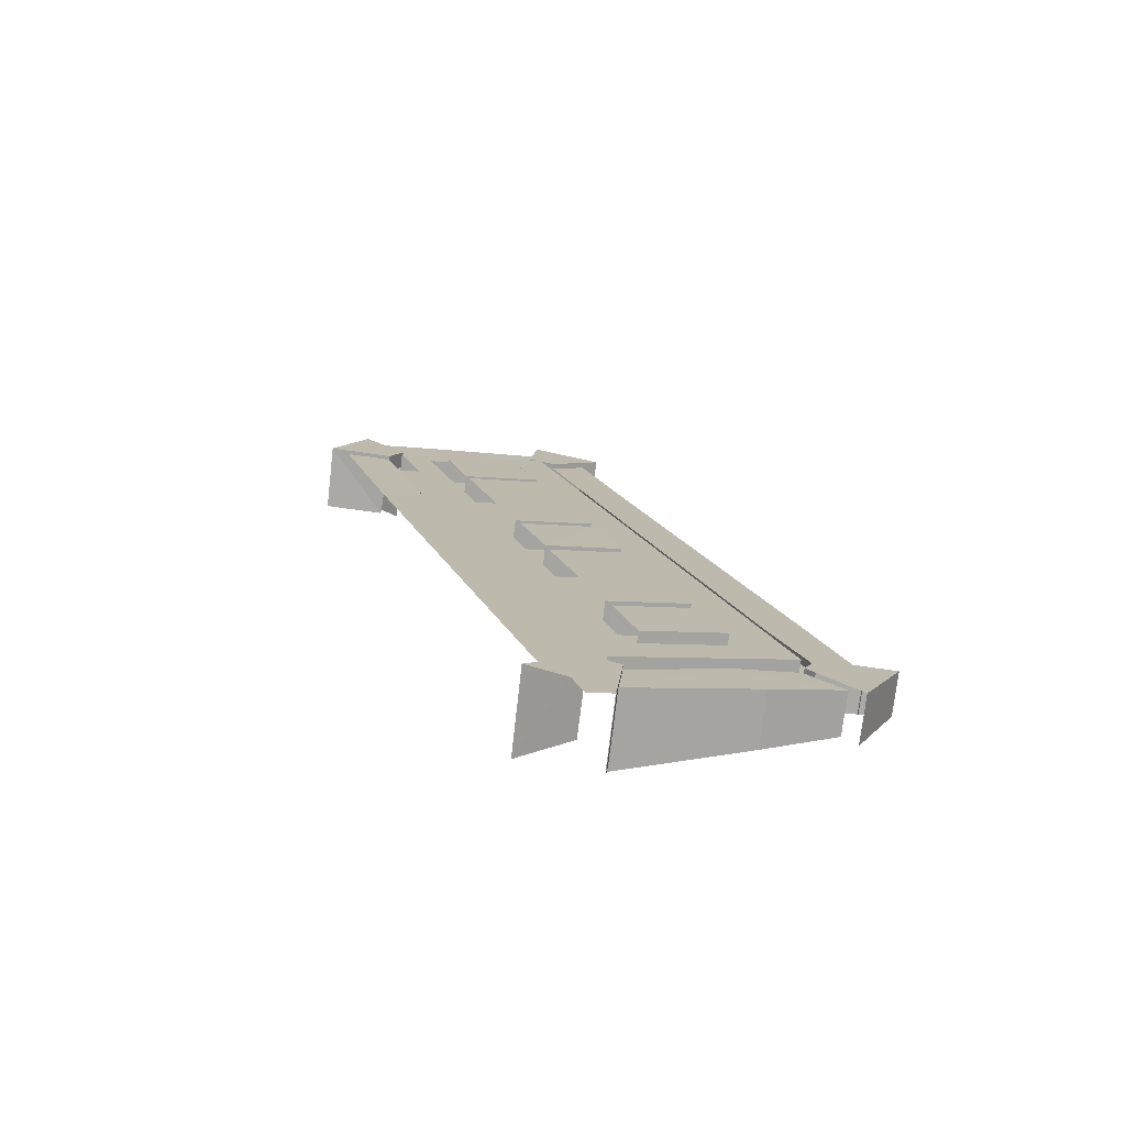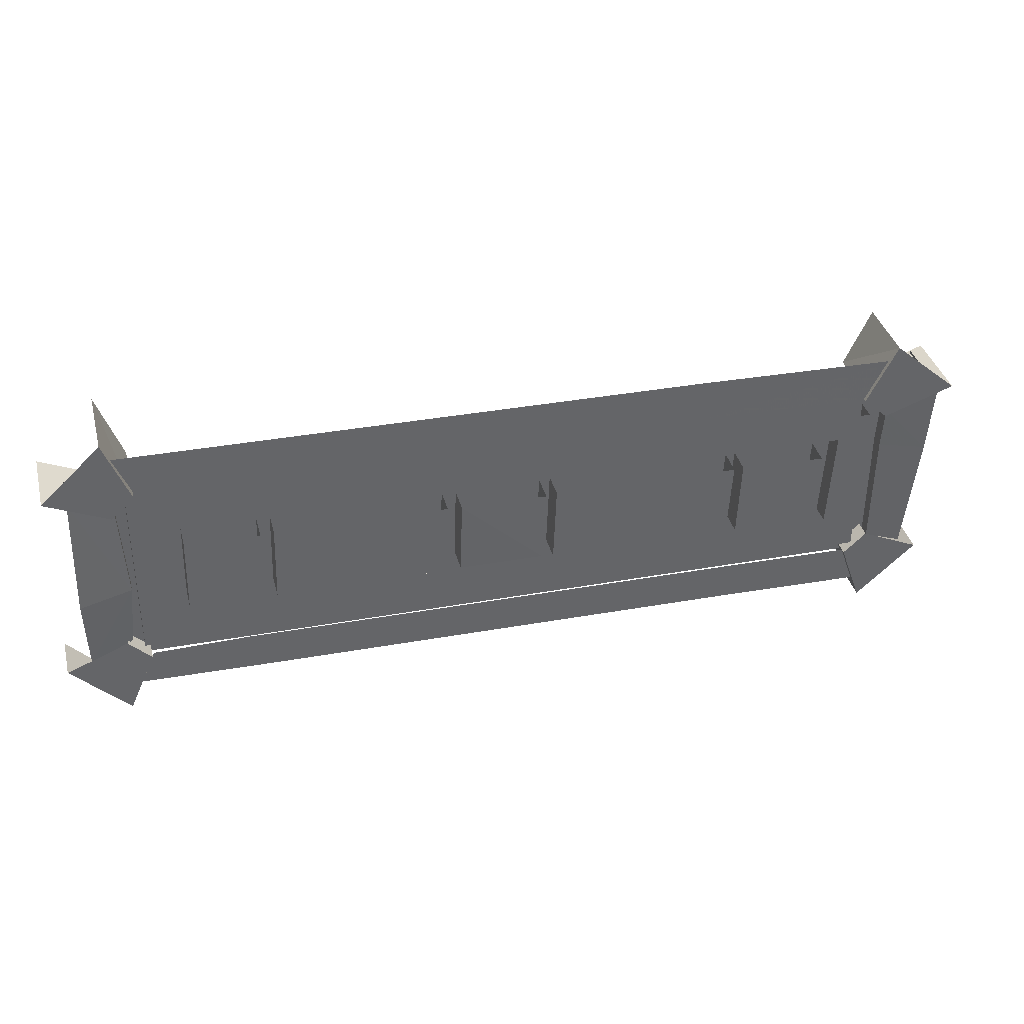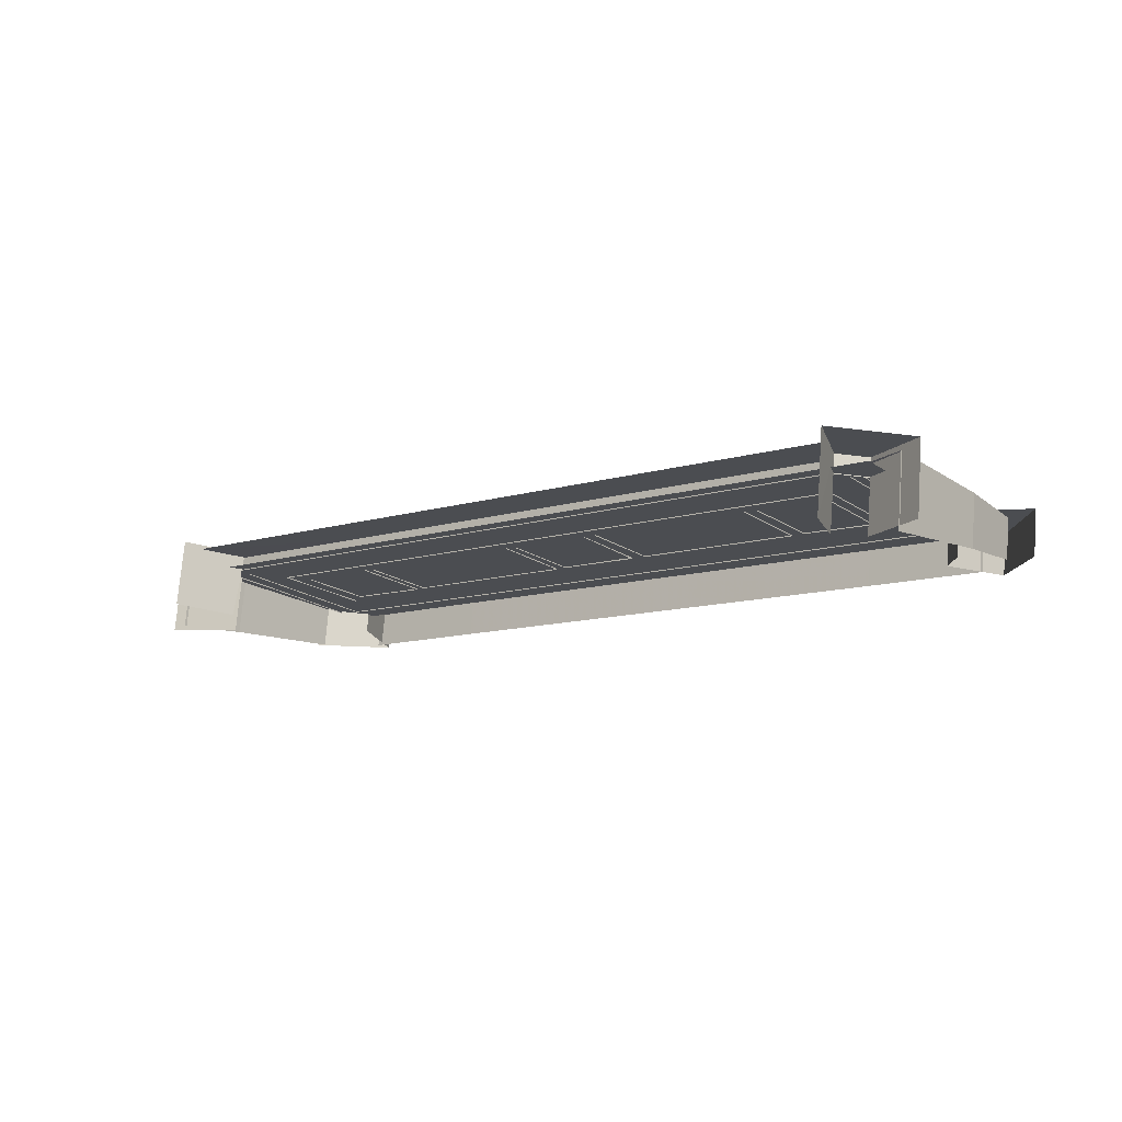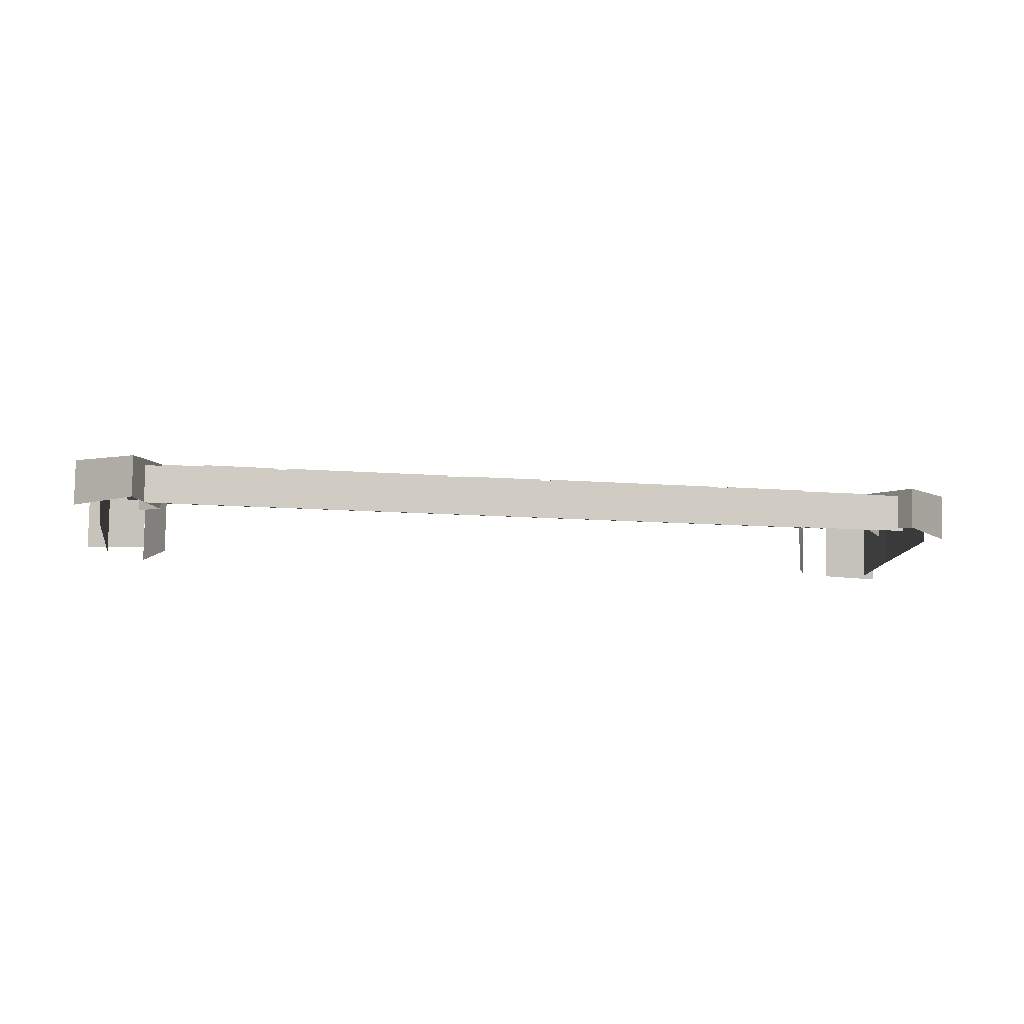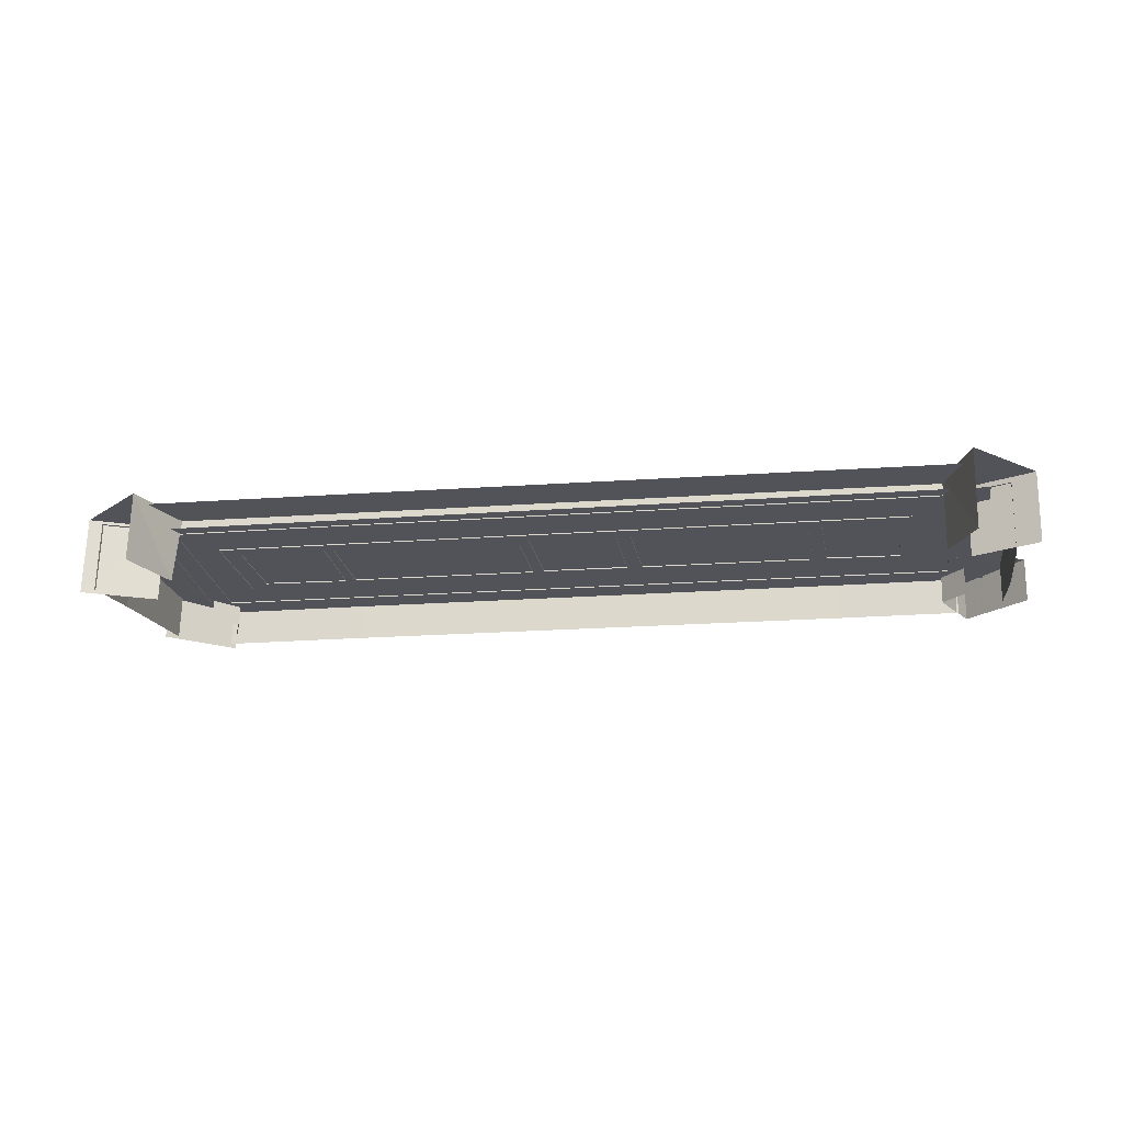
<metadata>
{"format":"obj","ext":"obj","renderer":"f3d","projection":"perspective","resolution":1024,"background":"white","views":[{"elev":16.2,"azim":72.7,"up":"+Y"},{"elev":31.6,"azim":165.2,"up":"+Z"},{"elev":-10.3,"azim":39.1,"up":"+Y"},{"elev":-12.8,"azim":170.1,"up":"+Y"},{"elev":-15.6,"azim":9.8,"up":"+Y"}]}
</metadata>
<code>
g storm_jumpPad_3_mesh
v -5.715 0.2944 -1.179
v -5.715 -0.003399 -1.143
v -4.512 -0.0017 -1.129
v -4.512 0.2961 -1.166
v 1.05 -0.02797 0.8327
v 1.05 0.5351 0.763
v 1.062 0.4171 -0.2623
v 1.062 0.003215 -0.211
v -6.129 0.007367 0.2607
v -6.129 0.4761 0.2026
v -6.145 0.5574 0.8198
v -6.145 -0.005731 0.8896
v -5.715 0.5985 1.152
v -5.542 0.5545 0.7966
v -4.096 0.5482 0.8055
v -4.026 0.5919 1.159
v 1.05 0.5351 0.763
v 0.7051 0.5197 0.6384
v 0.6446 0.4318 -0.1437
v 1.062 0.4171 -0.2623
v -4.512 0.2961 -1.166
v -4.564 0.3377 -0.8303
v -5.574 0.3368 -0.8372
v -5.715 0.2944 -1.179
v -6.129 0.4761 0.2026
v -5.7 0.4877 0.2957
v -5.702 0.537 0.6554
v -6.145 0.5574 0.8198
v -5.542 0.5545 0.7966
v -5.542 0.4376 0.811
v -4.096 0.4386 0.8191
v -4.096 0.5482 0.8055
v 0.7051 0.5197 0.6384
v 0.7051 0.4178 0.651
v 0.6446 0.321 -0.13
v 0.6446 0.4318 -0.1437
v 0.2135 0.5213 -0.3388
v 0.2135 0.3804 0.3494
v 0.2135 0.6032 0.3218
v 0.2135 0.2985 -0.3112
v -0.3741 0.5237 -0.3192
v -0.3741 0.3009 -0.2916
v -5.7 0.4877 0.2957
v -5.7 0.3755 0.3096
v -5.702 0.4202 0.6699
v -5.702 0.537 0.6554
v -0.3849 0.601 0.304
v -0.3849 0.3782 0.3317
v -0.3741 0.3009 -0.2916
v -0.3741 0.5237 -0.3192
v -0.3741 0.5237 -0.3192
v 0.2135 0.5213 -0.3388
v 0.2135 0.6032 0.3218
v -0.3849 0.601 0.304
v 0.6834 0.2992 -1.141
v 0.5331 0.3358 -0.8458
v -0.2609 0.3385 -0.8235
v -0.2994 0.2978 -1.152
v -0.2994 0 -1.115
v 0.6834 0.001355 -1.104
v 0.6834 0.2992 -1.141
v -0.2994 0.2978 -1.152
v 1.062 0.003215 -0.211
v 1.062 0.4171 -0.2623
v 1.031 0.3351 -0.8509
v 1.031 0.0127 -0.8109
v 0.6446 0.4318 -0.1437
v 0.6862 0.3568 -0.6756
v 1.031 0.3351 -0.8509
v 1.062 0.4171 -0.2623
v 0.6446 0.321 -0.13
v 0.6862 0.2549 -0.663
v 0.6862 0.3568 -0.6756
v 0.6446 0.4318 -0.1437
v -5.742 0.3541 -0.698
v -5.742 0.2522 -0.6853
v -5.7 0.3755 0.3096
v -5.7 0.4877 0.2957
v -6.066 0.3401 -0.811
v -5.742 0.3541 -0.698
v -5.7 0.4877 0.2957
v -6.129 0.4761 0.2026
v -6.066 -0.007145 -0.7679
v -6.066 0.3401 -0.811
v -6.129 0.4761 0.2026
v -6.129 0.007367 0.2607
v -2.69 0.5458 0.8046
v -2.667 0.5888 1.151
v -4.026 0.5919 1.159
v -4.096 0.5482 0.8055
v -2.69 0.4385 0.8179
v -2.69 0.5458 0.8046
v -4.096 0.5482 0.8055
v -4.096 0.4386 0.8191
v -1.984 0.2971 -1.157
v -1.981 0.3382 -0.8263
v -4.564 0.3377 -0.8303
v -4.512 0.2961 -1.166
v -4.512 -0.0017 -1.129
v -1.984 -0.0006794 -1.121
v -1.984 0.2971 -1.157
v -4.512 0.2961 -1.166
v -0.2994 0.2978 -1.152
v -0.2609 0.3385 -0.8235
v -1.981 0.3382 -0.8263
v -1.984 0.2971 -1.157
v -1.984 -0.0006794 -1.121
v -0.2994 0 -1.115
v -0.2994 0.2978 -1.152
v -1.984 0.2971 -1.157
v -0.8949 0.5428 0.8035
v -0.8973 0.5848 1.142
v -2.667 0.5888 1.151
v -2.69 0.5458 0.8046
v -0.8949 0.4383 0.8164
v -0.8949 0.5428 0.8035
v -2.69 0.5458 0.8046
v -2.69 0.4385 0.8179
v 0.5408 0.54 0.8024
v 0.6869 0.5811 1.134
v -0.8973 0.5848 1.142
v -0.8949 0.5428 0.8035
v 0.5408 0.4381 0.815
v 0.5408 0.54 0.8024
v -0.8949 0.5428 0.8035
v -0.8949 0.4383 0.8164
v -5.755 0.4589 0.9157
v -5.755 0.2354 -0.8872
v 0.889 0.2354 -0.8872
v 0.889 0.4589 0.9157
v -5.528 0.3858 -0.8338
v -5.71 0.06092 -0.6103
v -5.71 0.4082 -0.6534
v -5.528 0.08321 -0.7963
v -5.734 0.3226 -1.344
v -5.734 -0.007658 -1.303
v -6.211 0.3812 -0.8712
v -6.211 0.007765 -0.8249
v -5.734 -0.007658 -1.303
v -5.734 0.3226 -1.344
v -6.211 0.3812 -0.8712
v -5.734 0.3226 -1.344
v -5.528 0.3858 -0.8338
v -5.71 0.4082 -0.6534
v -5.473 0.5876 0.7947
v -5.685 0.5653 0.6141
v -5.685 0.4179 0.6323
v -5.473 0.4403 0.8129
v -5.697 0.6489 1.289
v -5.473 0.5876 0.7947
v -5.502 0.03407 0.8858
v -5.697 0.09253 1.358
v -5.685 0.5653 0.6141
v -6.253 0.5928 0.8364
v -6.253 -0.03199 0.9139
v -5.686 -0.0595 0.6919
v -6.253 0.5928 0.8364
v -5.685 0.5653 0.6141
v -5.473 0.5876 0.7947
v -5.697 0.6489 1.289
v 0.7296 0.5644 0.6075
v 0.5478 0.5868 0.7879
v 0.5478 0.439 0.8062
v 0.7296 0.4166 0.6258
v 1.233 0.5911 0.8228
v 0.7296 0.5644 0.6075
v 0.7296 -0.003496 0.6778
v 1.233 0.02319 0.8932
v 0.5478 0.5868 0.7879
v 0.7564 0.6498 1.296
v 0.7564 0.01233 1.371
v 0.5478 0.006078 0.8633
v 0.7564 0.6498 1.296
v 0.5478 0.5868 0.7879
v 0.7296 0.5644 0.6075
v 1.233 0.5911 0.8228
v 0.7296 0.406 -0.6707
v 0.7296 0.04366 -0.6258
v 0.5478 0.02131 -0.8062
v 0.5478 0.3837 -0.8511
v 0.7564 -0.003745 -1.319
v 0.7564 0.3207 -1.359
v 0.7564 0.3207 -1.359
v 0.7564 -0.003745 -1.319
v 1.233 0.02048 -0.8416
v 1.233 0.3794 -0.886
v 0.7564 0.3207 -1.359
v 1.233 0.3794 -0.886
v 0.7296 0.406 -0.6707
v 0.5478 0.3837 -0.8511
v 0.5952 0.4176 -0.7061
v 0.5991 0.2863 -0.4097
v 0.5994 0.4539 -0.413
v 0.5952 0.2521 -0.6856
v -0.6406 0.2519 -0.6875
v 0.5952 0.4176 -0.7061
v -0.6406 0.4173 -0.708
v -5.567 0.4164 -0.7156
v -5.567 0.2509 -0.6951
v -4.799 0.251 -0.6941
v -4.799 0.4165 -0.7146
v -5.528 0.5869 0.6601
v -5.528 0.4214 0.6806
v -5.533 0.3973 0.4862
v -5.534 0.5597 0.441
v -5.528 0.5869 0.6601
v -4.189 0.5594 0.4385
v -4.216 0.5872 0.6631
v -5.279 0.5595 0.4389
v -5.534 0.5597 0.441
v 0.5994 0.4539 -0.413
v 0.3152 0.4519 -0.4286
v 0.5952 0.4176 -0.7061
v -0.6601 0.4524 -0.4249
v -0.6406 0.4173 -0.708
v -4.799 0.4165 -0.7146
v -4.784 0.454 -0.4124
v -5.268 0.4542 -0.4105
v -5.567 0.4164 -0.7156
v -5.558 0.456 -0.396
v -5.279 0.5595 0.4389
v -5.279 0.3941 0.4594
v -4.189 0.394 0.459
v -4.189 0.5594 0.4385
v 0.313 0.5591 0.4363
v 0.313 0.3937 0.4568
v 0.3152 0.2865 -0.4081
v 0.3152 0.4519 -0.4286
v -5.268 0.4542 -0.4105
v -5.268 0.2888 -0.39
v -5.279 0.3941 0.4594
v -5.279 0.5595 0.4389
v 0.6116 0.561 0.4515
v 0.313 0.5591 0.4363
v 0.3152 0.4519 -0.4286
v 0.5994 0.4539 -0.413
v 0.5991 0.2863 -0.4097
v 0.6114 0.3939 0.4588
v 0.6116 0.561 0.4515
v 0.5994 0.4539 -0.413
v -5.558 0.2886 -0.391
v -5.567 0.2509 -0.6951
v -5.567 0.4164 -0.7156
v -5.558 0.456 -0.396
v -0.6406 0.4173 -0.708
v -0.6601 0.4524 -0.4249
v -2.338 0.453 -0.4198
v -2.338 0.417 -0.7107
v -2.338 0.2515 -0.6902
v -0.6406 0.2519 -0.6875
v -0.6406 0.4173 -0.708
v -2.338 0.417 -0.7107
v -2.338 0.417 -0.7107
v -2.338 0.453 -0.4198
v -3.518 0.4535 -0.4162
v -3.542 0.4168 -0.7126
v -3.542 0.2513 -0.6921
v -2.338 0.2515 -0.6902
v -2.338 0.417 -0.7107
v -3.542 0.4168 -0.7126
v -3.542 0.4168 -0.7126
v -3.518 0.4535 -0.4162
v -4.784 0.454 -0.4124
v -4.799 0.4165 -0.7146
v -4.799 0.251 -0.6941
v -3.542 0.2513 -0.6921
v -3.542 0.4168 -0.7126
v -4.799 0.4165 -0.7146
v -5.558 0.456 -0.396
v -5.268 0.4542 -0.4105
v -5.279 0.5595 0.4389
v -5.534 0.5597 0.441
v -5.533 0.3973 0.4862
v -5.558 0.2886 -0.391
v -5.558 0.456 -0.396
v -5.534 0.5597 0.441
v 0.6148 0.5889 0.6767
v 0.313 0.5591 0.4363
v 0.6116 0.561 0.4515
v -0.3142 0.5886 0.6742
v -0.3072 0.5592 0.4367
v 0.6114 0.3939 0.4588
v 0.6148 0.4235 0.6972
v 0.6148 0.5889 0.6767
v 0.6116 0.561 0.4515
v -0.3072 0.3938 0.4572
v 0.313 0.3937 0.4568
v 0.313 0.5591 0.4363
v -0.3072 0.5592 0.4367
v -1.751 0.5881 0.67
v -1.764 0.5593 0.4374
v -0.3072 0.5592 0.4367
v -0.3142 0.5886 0.6742
v -1.764 0.3939 0.4579
v -0.3072 0.3938 0.4572
v -0.3072 0.5592 0.4367
v -1.764 0.5593 0.4374
v -4.216 0.5872 0.6631
v -4.189 0.5594 0.4385
v -1.764 0.5593 0.4374
v -1.751 0.5881 0.67
v -4.189 0.394 0.459
v -1.764 0.3939 0.4579
v -1.764 0.5593 0.4374
v -4.189 0.5594 0.4385
v -4.42 0.5213 -0.3388
v -4.42 0.2985 -0.3112
v -4.42 0.3804 0.3494
v -4.42 0.6032 0.3218
v -5.115 0.5237 -0.3192
v -4.42 0.2985 -0.3112
v -5.115 0.3009 -0.2916
v -5.126 0.601 0.304
v -5.126 0.3782 0.3317
v -5.115 0.3009 -0.2916
v -5.115 0.5237 -0.3192
v -5.115 0.5237 -0.3192
v -4.42 0.5213 -0.3388
v -4.42 0.6032 0.3218
v -5.126 0.601 0.304
v -0.4908 0.5222 -0.3316
v -0.4908 0.2994 -0.3039
v -0.4922 0.3804 0.3494
v -0.4922 0.6032 0.3218
v -1.885 0.5226 -0.3282
v -0.4908 0.2994 -0.3039
v -1.885 0.2998 -0.3006
v -1.896 0.6021 0.3131
v -1.896 0.3793 0.3407
v -1.885 0.2998 -0.3006
v -1.885 0.5226 -0.3282
v -1.885 0.5226 -0.3282
v -0.4908 0.5222 -0.3316
v -0.4922 0.6032 0.3218
v -1.896 0.6021 0.3131
v -2.012 0.5213 -0.3211
v -2.012 0.3804 0.3318
v -2.012 0.6032 0.3056
v -2.012 0.2985 -0.2949
v -2.707 0.5237 -0.3192
v -2.707 0.3009 -0.2916
v -2.718 0.601 0.304
v -2.718 0.3782 0.3317
v -2.707 0.3009 -0.2916
v -2.707 0.5237 -0.3192
v -2.707 0.5237 -0.3192
v -2.012 0.5213 -0.3211
v -2.012 0.6032 0.3056
v -2.718 0.601 0.304
v -2.804 0.5222 -0.3316
v -2.806 0.3804 0.3494
v -2.806 0.6032 0.3218
v -2.804 0.2994 -0.3039
v -4.331 0.5226 -0.3282
v -4.331 0.2998 -0.3006
v -4.342 0.6021 0.3131
v -4.342 0.3793 0.3407
v -4.331 0.5226 -0.3282
v -2.804 0.5222 -0.3316
v -2.806 0.6032 0.3218
v -4.342 0.6021 0.3131
g storm_jumpPad_3_mesh_0
f 3 2 1
f 4 3 1
f 7 6 5
f 8 7 5
f 11 10 9
f 12 11 9
f 15 14 13
f 16 15 13
f 19 18 17
f 20 19 17
f 23 22 21
f 24 23 21
f 27 26 25
f 28 27 25
f 31 30 29
f 32 31 29
f 35 34 33
f 36 35 33
f 39 38 37
f 38 40 37
f 37 40 41
f 40 42 41
f 45 44 43
f 46 45 43
f 49 48 47
f 50 49 47
f 53 52 51
f 54 53 51
f 57 56 55
f 58 57 55
f 61 60 59
f 62 61 59
f 65 64 63
f 66 65 63
f 69 68 67
f 70 69 67
f 73 72 71
f 74 73 71
f 77 76 75
f 78 77 75
f 81 80 79
f 82 81 79
f 85 84 83
f 86 85 83
f 89 88 87
f 90 89 87
f 93 92 91
f 94 93 91
f 97 96 95
f 98 97 95
f 101 100 99
f 102 101 99
f 105 104 103
f 106 105 103
f 109 108 107
f 110 109 107
f 113 112 111
f 114 113 111
f 117 116 115
f 118 117 115
f 121 120 119
f 122 121 119
f 125 124 123
f 126 125 123
f 129 128 127
f 130 129 127
f 133 132 131
f 132 134 131
f 131 134 135
f 134 136 135
f 139 138 137
f 140 139 137
f 143 142 141
f 144 143 141
f 147 146 145
f 148 147 145
f 151 150 149
f 152 151 149
f 155 154 153
f 156 155 153
f 159 158 157
f 160 159 157
f 163 162 161
f 164 163 161
f 167 166 165
f 168 167 165
f 171 170 169
f 172 171 169
f 175 174 173
f 176 175 173
f 179 178 177
f 180 179 177
f 181 179 180
f 182 181 180
f 185 184 183
f 186 185 183
f 189 188 187
f 190 189 187
f 193 192 191
f 192 194 191
f 196 194 195
f 197 196 195
f 200 199 198
f 201 200 198
f 204 203 202
f 205 204 202
f 208 207 206
f 207 209 206
f 206 209 210
f 213 212 211
f 214 212 213
f 215 214 213
f 218 217 216
f 219 218 216
f 220 218 219
f 223 222 221
f 224 223 221
f 227 226 225
f 228 227 225
f 231 230 229
f 232 231 229
f 235 234 233
f 236 235 233
f 239 238 237
f 240 239 237
f 243 242 241
f 244 243 241
f 247 246 245
f 248 247 245
f 251 250 249
f 252 251 249
f 255 254 253
f 256 255 253
f 259 258 257
f 260 259 257
f 263 262 261
f 264 263 261
f 267 266 265
f 268 267 265
f 271 270 269
f 272 271 269
f 275 274 273
f 276 275 273
f 279 278 277
f 277 278 280
f 278 281 280
f 284 283 282
f 285 284 282
f 288 287 286
f 289 288 286
f 292 291 290
f 293 292 290
f 296 295 294
f 297 296 294
f 300 299 298
f 301 300 298
f 304 303 302
f 305 304 302
f 308 307 306
f 309 308 306
f 306 311 310
f 311 312 310
f 315 314 313
f 316 315 313
f 319 318 317
f 320 319 317
f 323 322 321
f 324 323 321
f 321 326 325
f 326 327 325
f 330 329 328
f 331 330 328
f 334 333 332
f 335 334 332
f 338 337 336
f 337 339 336
f 336 339 340
f 339 341 340
f 344 343 342
f 345 344 342
f 348 347 346
f 349 348 346
f 352 351 350
f 351 353 350
f 350 353 354
f 353 355 354
f 354 355 356
f 355 357 356
f 360 359 358
f 361 360 358

</code>
